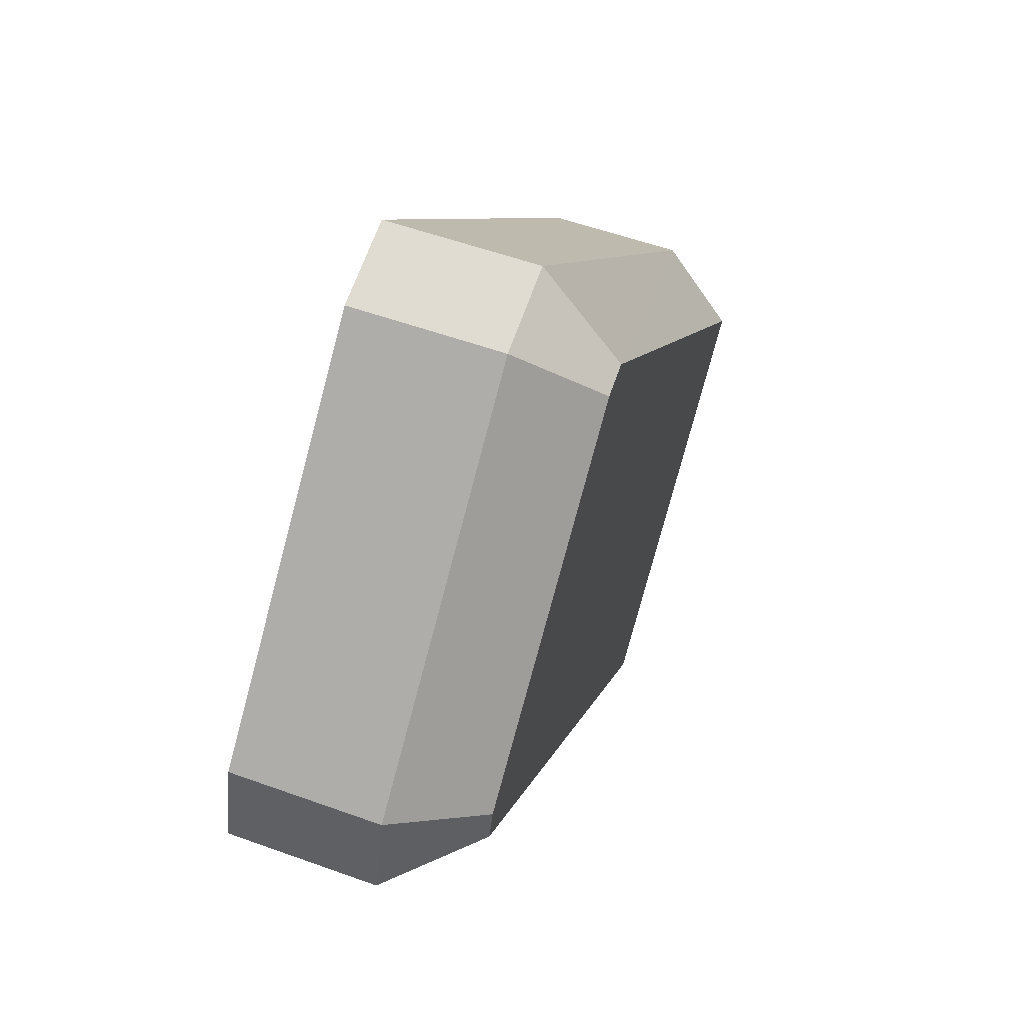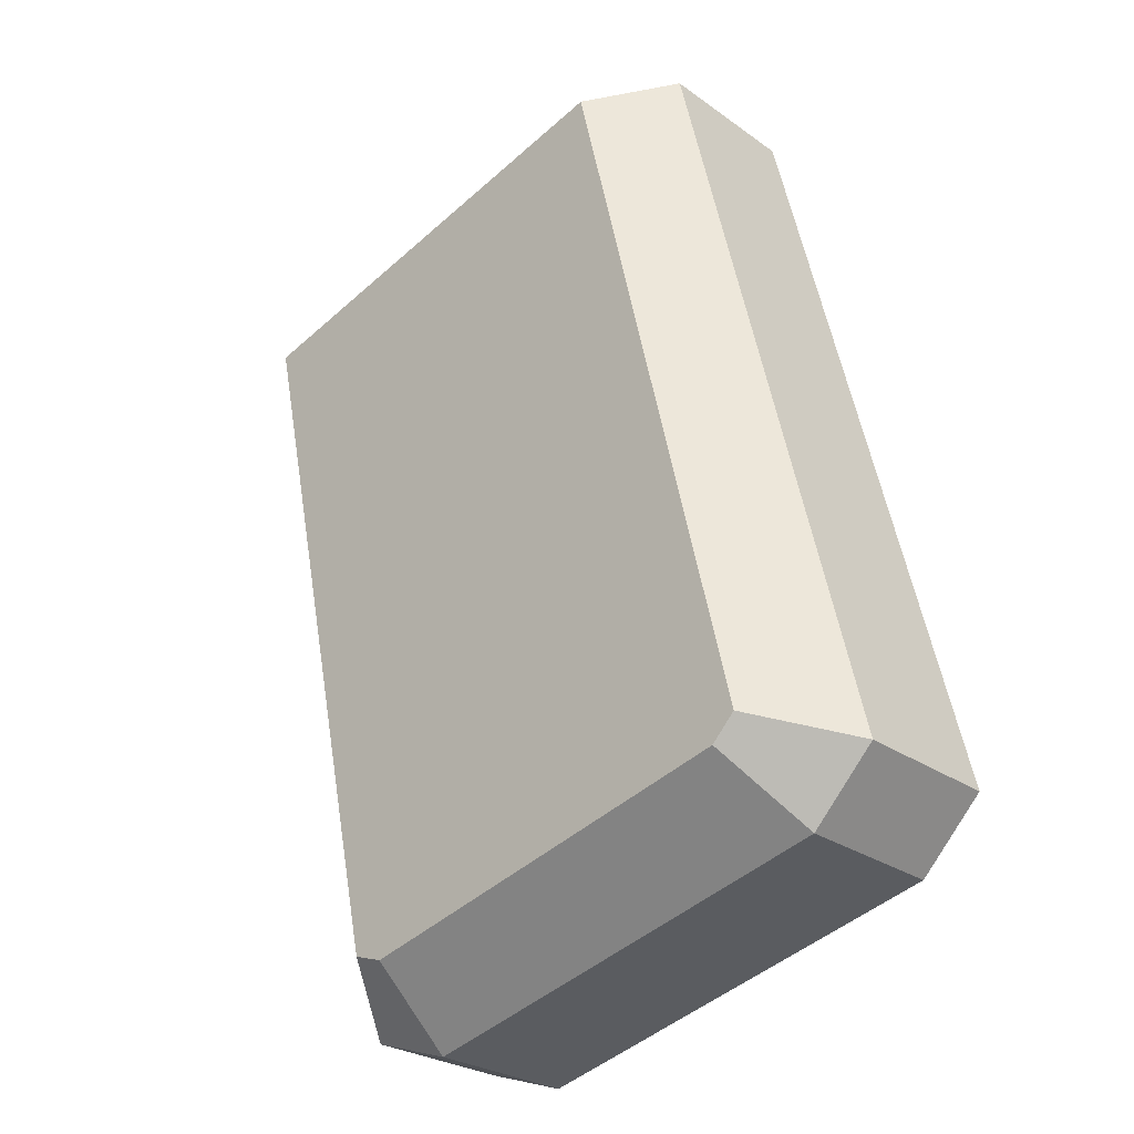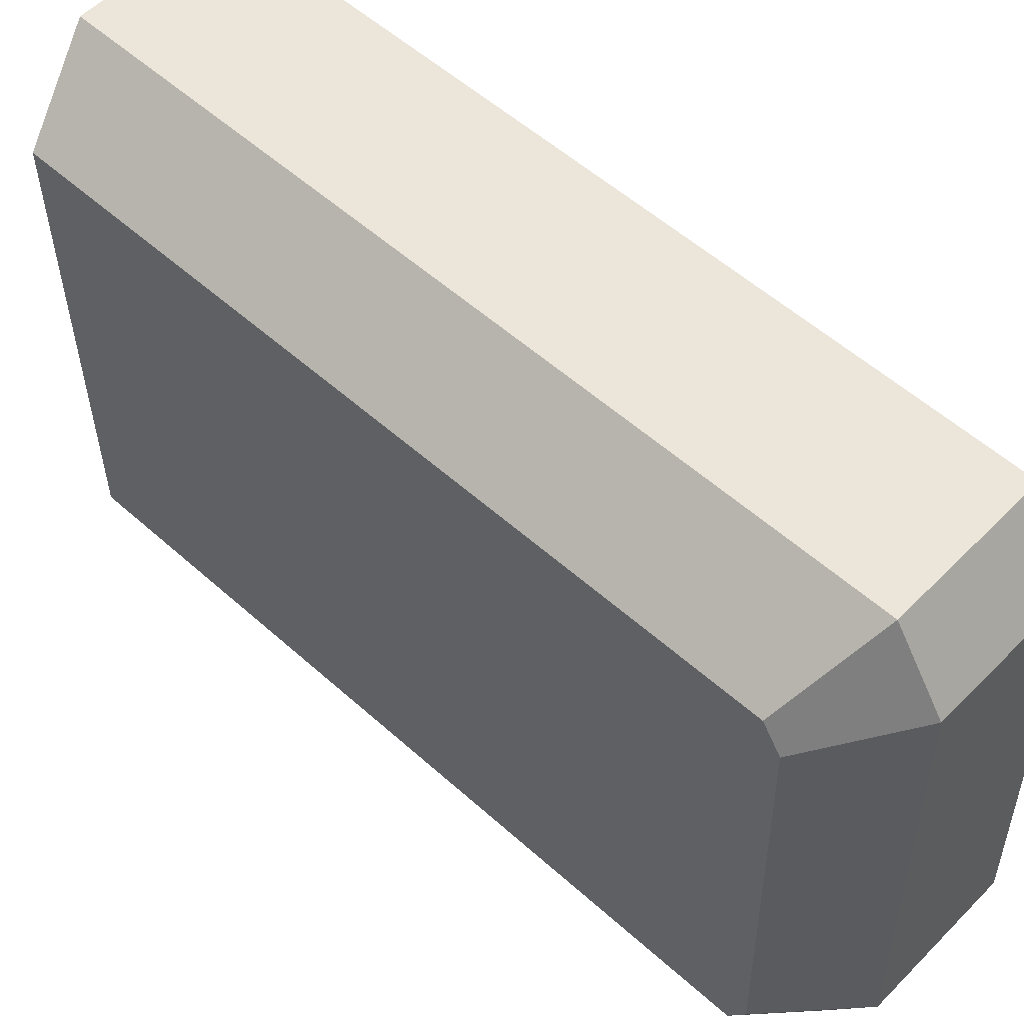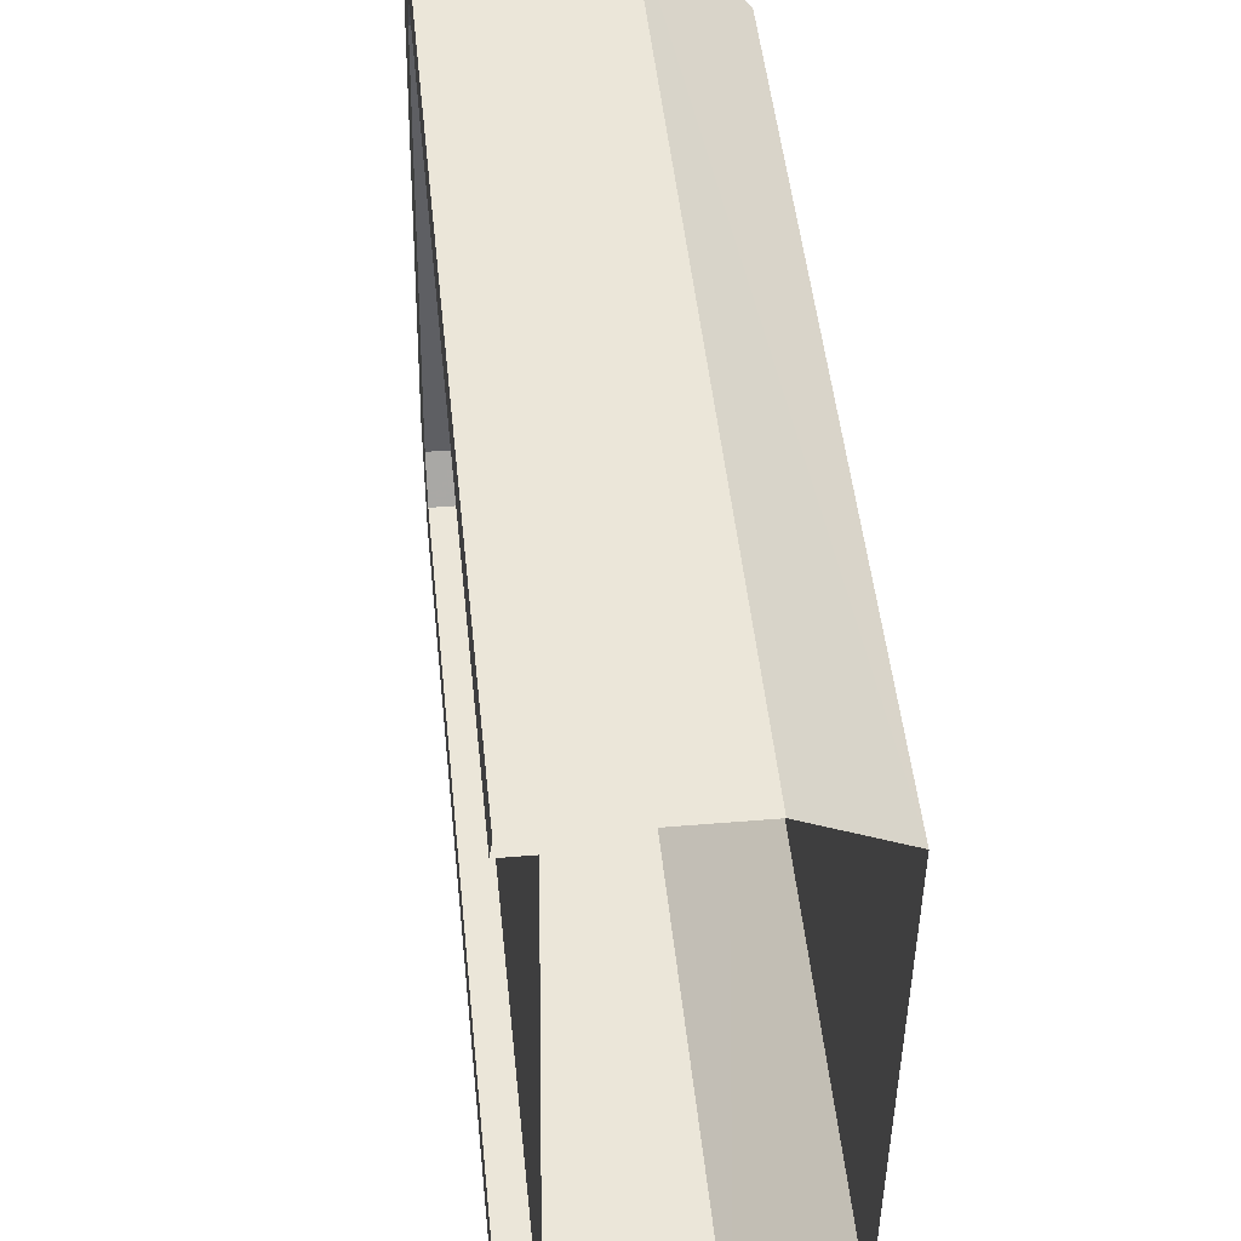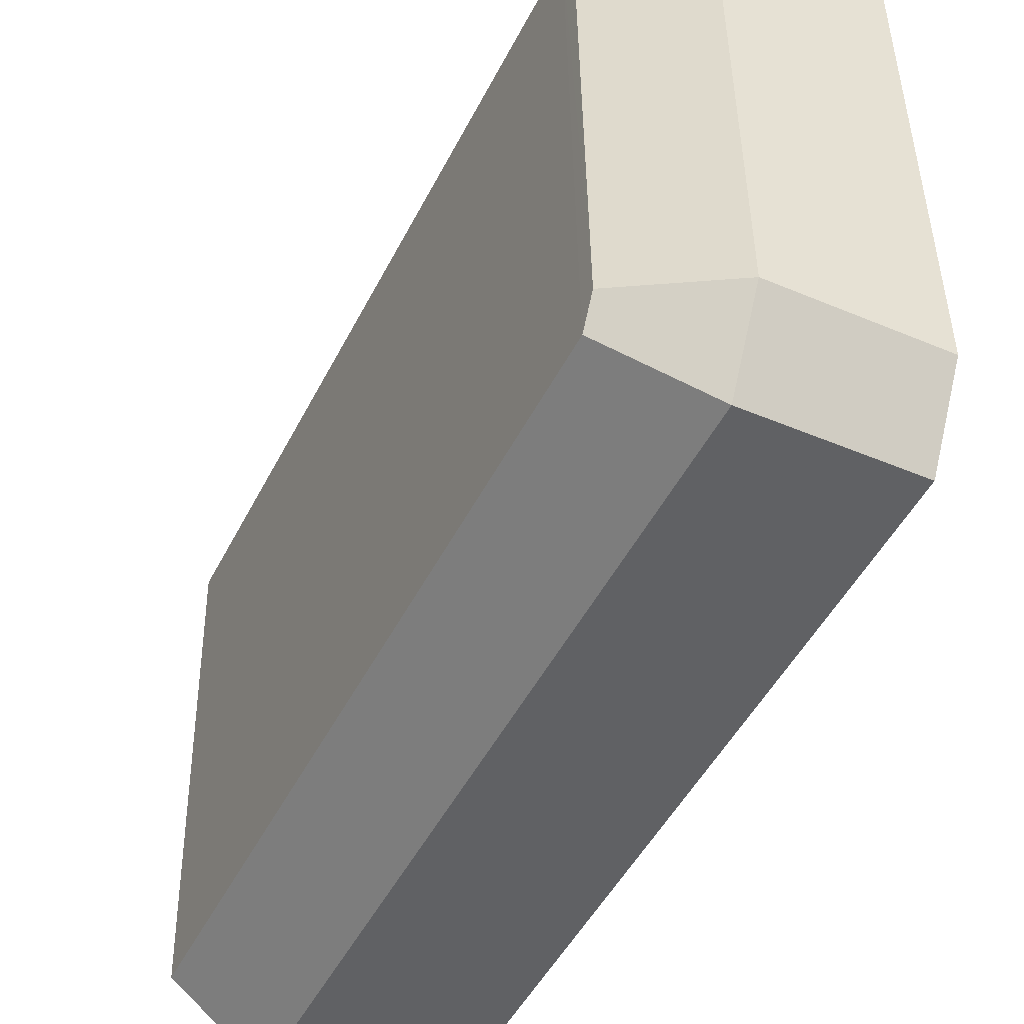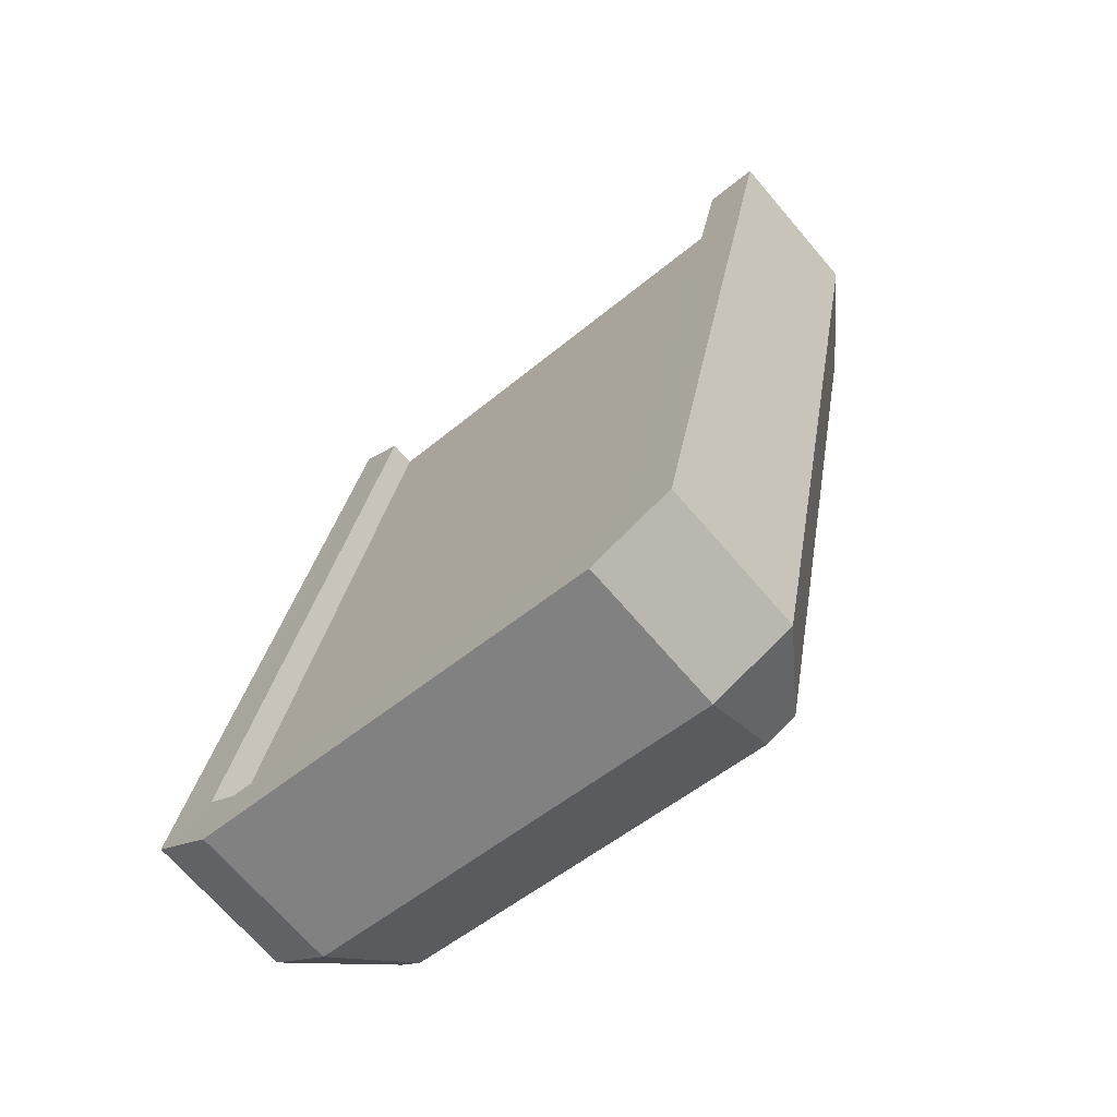
<metadata>
{"format":"obj","ext":"obj","renderer":"f3d","projection":"perspective","resolution":1024,"background":"white","views":[{"elev":-78.1,"azim":-15.8,"up":"+Z"},{"elev":-46.9,"azim":134.1,"up":"+Z"},{"elev":54.3,"azim":147.0,"up":"+Y"},{"elev":47.0,"azim":7.5,"up":"+Y"},{"elev":-47.2,"azim":167.5,"up":"+Y"},{"elev":-51.8,"azim":-48.8,"up":"+Z"}]}
</metadata>
<code>
v 0.1287 0.01579 -0.1535
v 0.1338 0.01571 -0.1547
v 0.1275 0.01581 -0.1815
v 0.1224 0.01589 -0.1802
v 0.1287 0.01766 -0.1535
v 0.1289 0.03479 -0.1536
v 0.1292 0.03666 -0.1526
v 0.1344 0.03658 -0.1538
v 0.1227 0.03676 -0.1802
v 0.1278 0.03668 -0.1815
v 0.1229 0.03489 -0.1792
v 0.122 0.01858 -0.1818
v 0.1223 0.03408 -0.1818
v 0.1227 0.03354 -0.18
v 0.1225 0.0191 -0.18
v 0.1226 0.01775 -0.1792
v 0.1272 0.0185 -0.1831
v 0.1274 0.034 -0.1831
v 0.1308 0.01813 -0.1809
v 0.1306 0.01912 -0.1815
v 0.1367 0.01803 -0.1554
v 0.137 0.03417 -0.1554
v 0.131 0.03426 -0.1809
v 0.1308 0.03327 -0.1815
v 0.1238 0.03487 -0.1794
v 0.1236 0.03353 -0.1802
v 0.1298 0.03478 -0.1538
v 0.1235 0.01774 -0.1794
v 0.1296 0.01764 -0.1537
v 0.1234 0.01909 -0.1802
f 1 2 4
f 2 3 4
f 9 10 8
f 7 9 8
f 11 9 7
f 14 15 13
f 13 9 11
f 13 11 14
f 13 15 12
f 15 16 12
f 12 16 4
f 12 18 13
f 12 17 18
f 3 17 4
f 4 17 12
f 3 19 17
f 17 19 20
f 19 3 2
f 2 21 19
f 21 22 19
f 19 22 23
f 10 23 22
f 18 23 10
f 18 24 23
f 9 13 10
f 10 13 18
f 17 24 18
f 17 20 24
f 23 24 20
f 19 23 20
f 22 8 10
f 11 25 26
f 14 11 26
f 6 27 11
f 11 27 25
f 7 6 11
f 16 28 29
f 5 16 29
f 4 16 5
f 5 1 4
f 15 30 16
f 16 30 28
f 14 26 15
f 15 26 30
f 28 26 25
f 28 30 26
f 29 28 27
f 27 28 25

</code>
